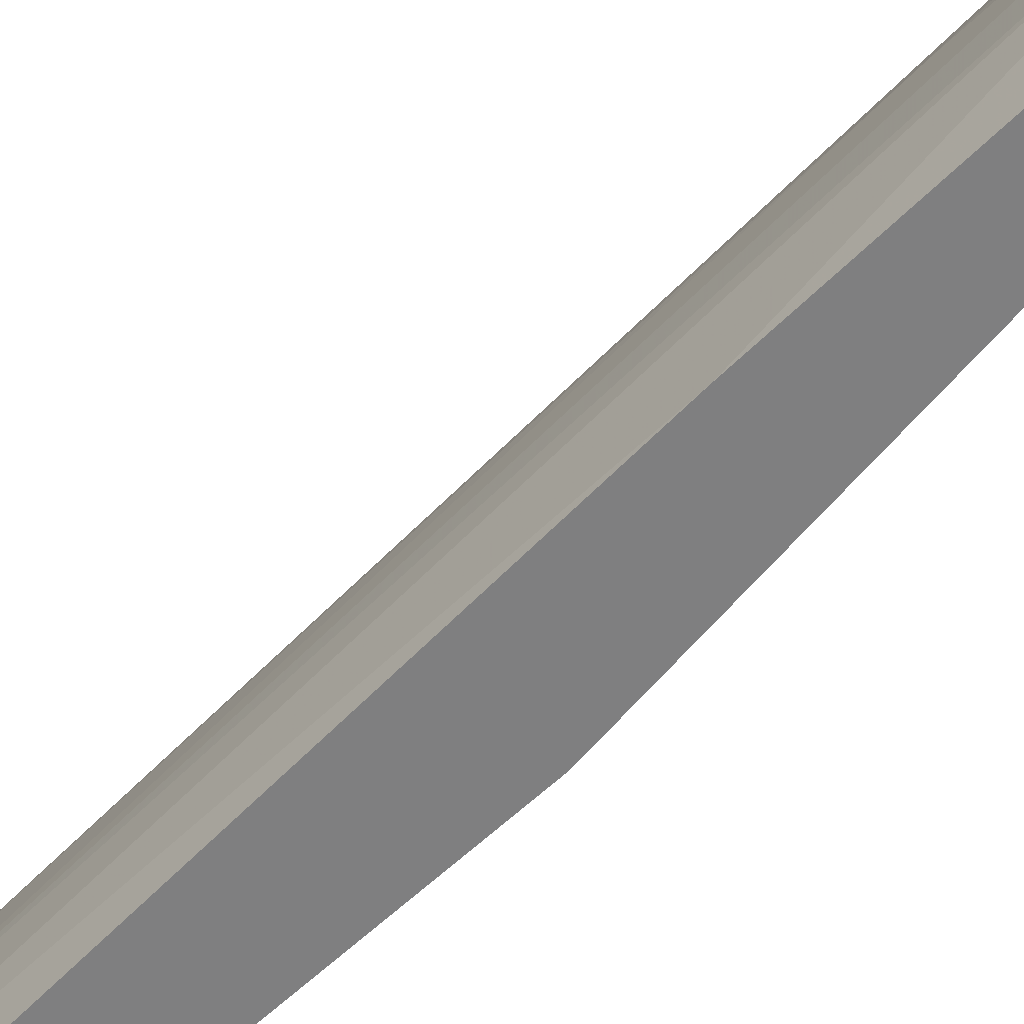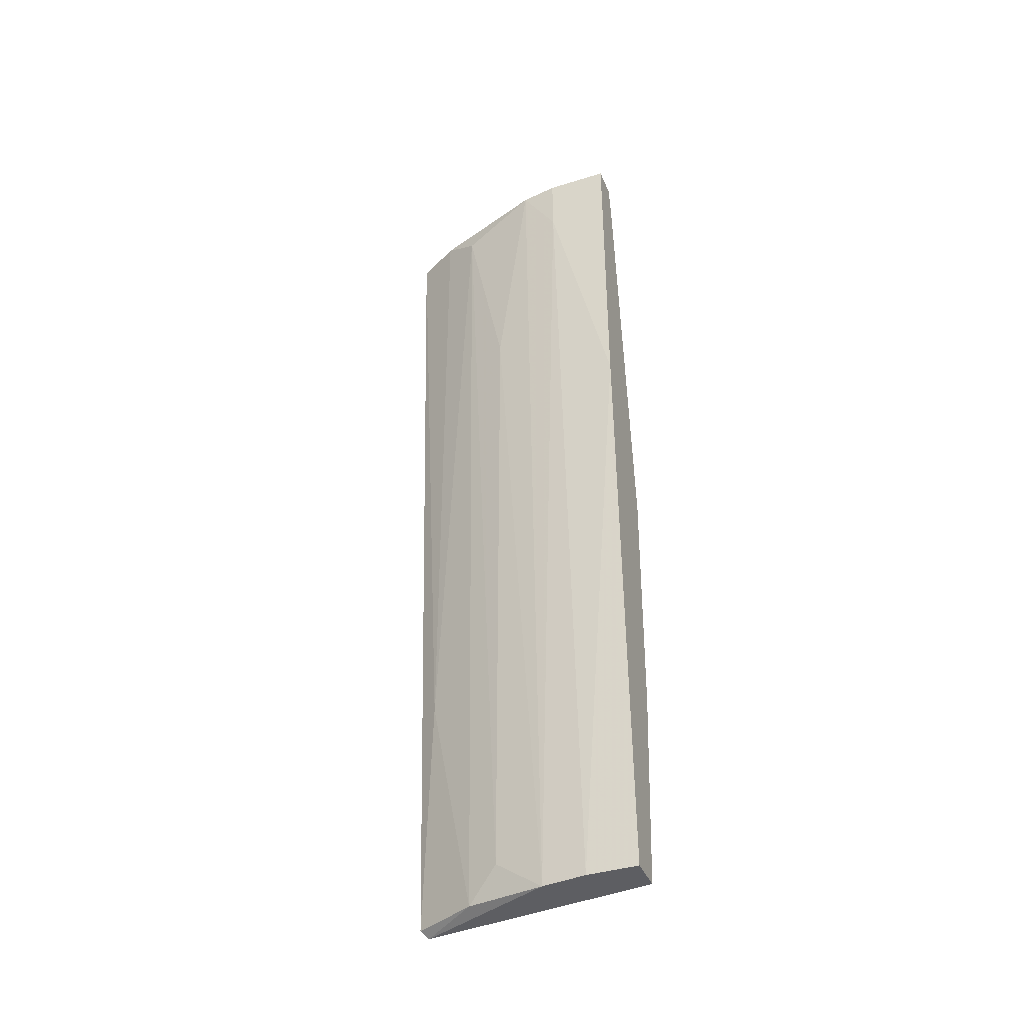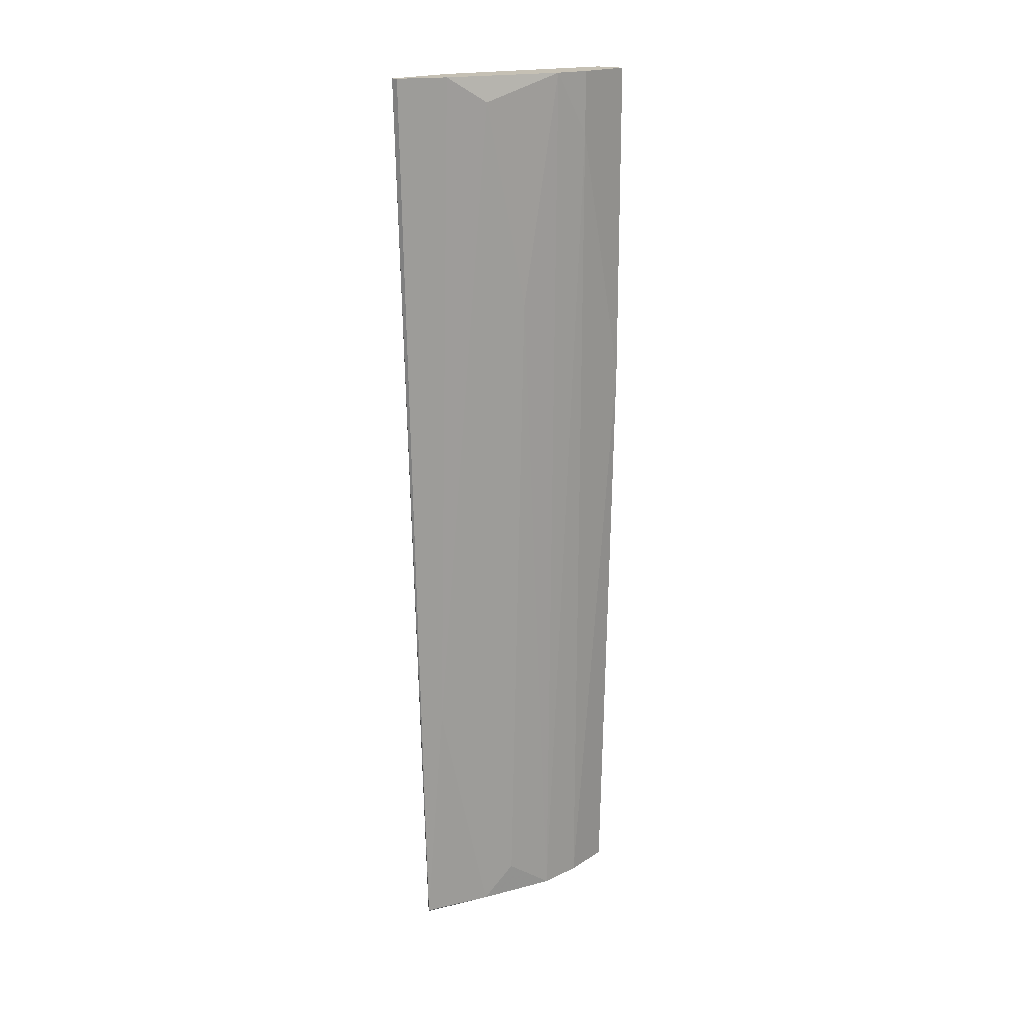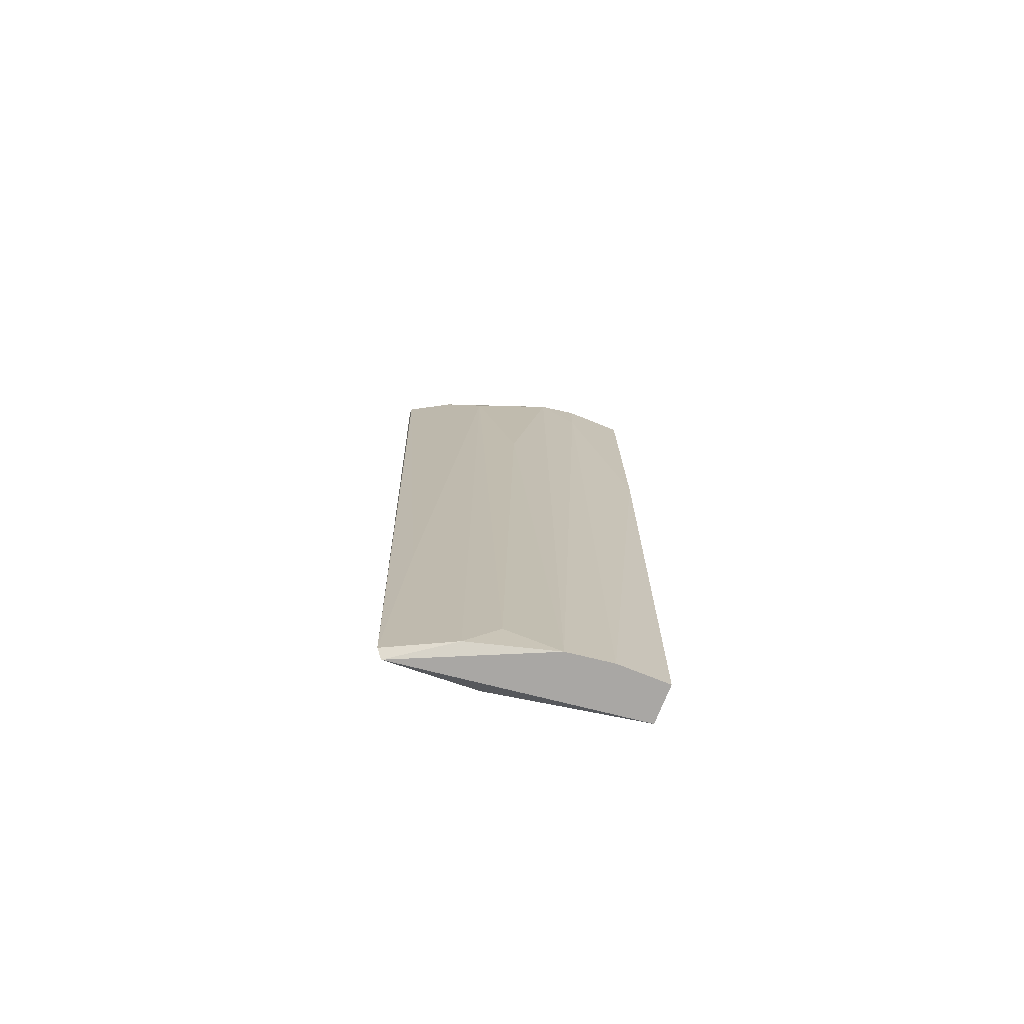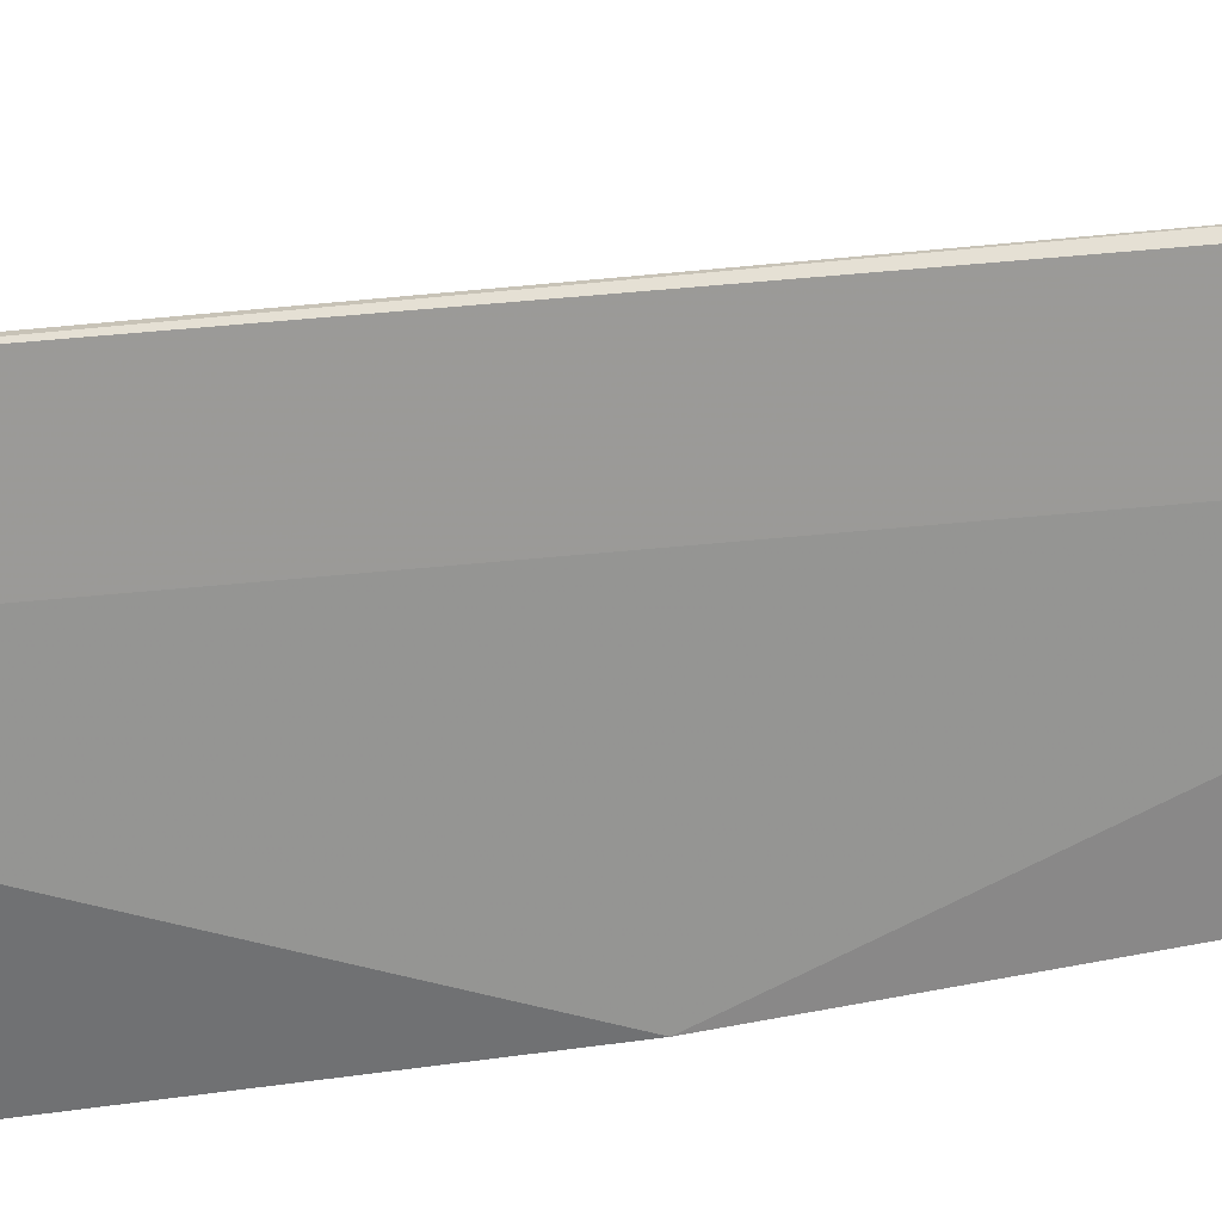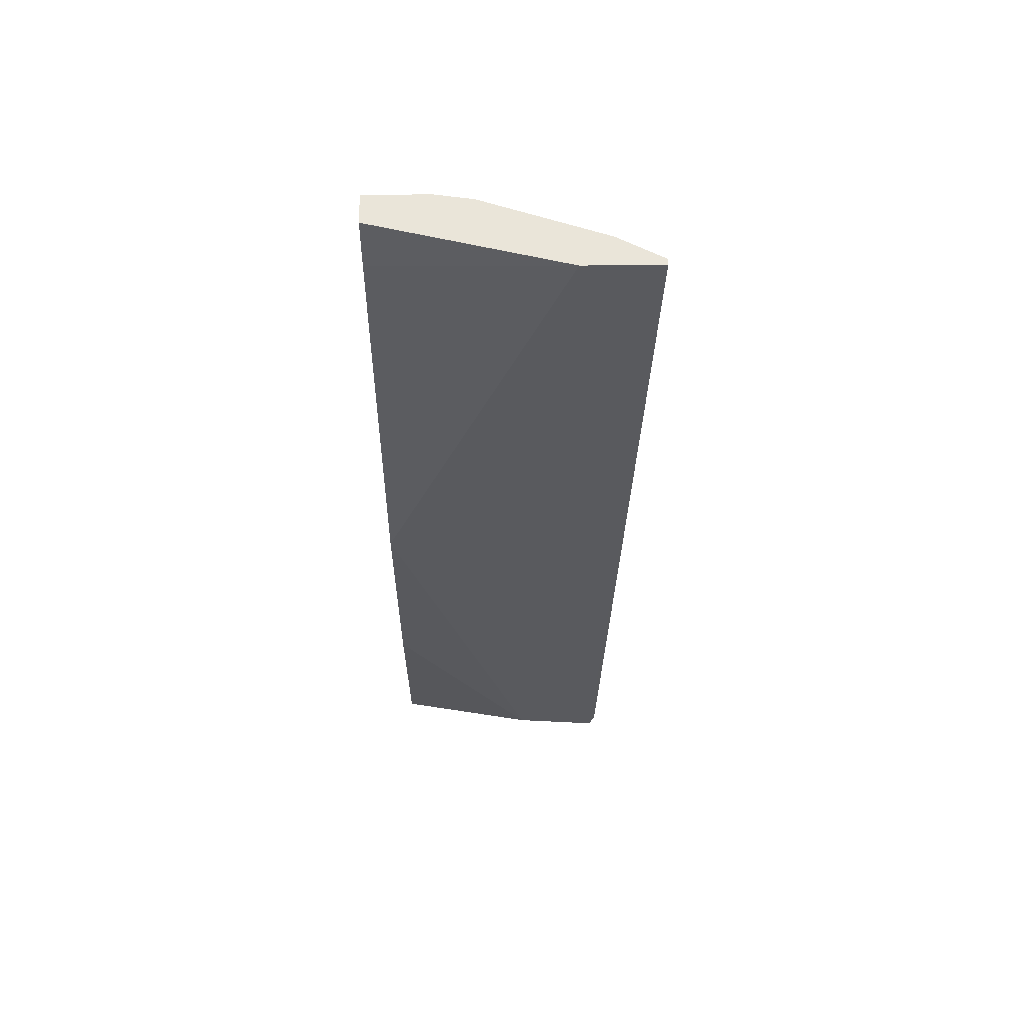
<metadata>
{"format":"obj","ext":"obj","renderer":"f3d","projection":"perspective","resolution":1024,"background":"white","views":[{"elev":-59.8,"azim":-44.4,"up":"+Y"},{"elev":-39.3,"azim":-68.9,"up":"+Z"},{"elev":18.3,"azim":-140.4,"up":"+Z"},{"elev":-74.8,"azim":-111.8,"up":"+Z"},{"elev":20.0,"azim":68.2,"up":"+Y"},{"elev":58.5,"azim":89.2,"up":"+Z"}]}
</metadata>
<code>
v -0.05117 -0.0559 0.008193
v -0.05325 -0.0559 0.008193
v -0.05221 -0.0559 0.05937
v -0.05394 -0.0559 0.05937
v -0.05117 -0.0438 0.05937
v -0.05325 -0.05313 0.008193
v -0.04944 -0.04311 0.008193
v -0.04979 -0.0559 0.03343
v -0.04944 -0.04553 0.05937
v -0.0529 -0.04829 0.04657
v -0.05152 -0.04622 0.008543
v -0.04979 -0.04138 0.05937
v -0.04944 -0.04795 0.008889
v -0.05394 -0.05244 0.05937
v -0.04979 -0.04276 0.008543
v -0.0529 -0.05071 0.008193
v -0.05013 -0.0559 0.0196
v -0.04944 -0.04138 0.05937
v -0.05394 -0.0559 0.04138
v -0.05221 -0.04587 0.05798
v -0.05048 -0.04345 0.02168
v -0.05359 -0.05037 0.05937
v -0.05221 -0.04795 0.01027
v -0.05186 -0.0559 0.05659
v -0.05394 -0.05244 0.0559
f 5 12 21
f 5 20 22
f 12 15 21
f 11 20 21
f 20 5 21
f 14 5 22
f 10 16 22
f 20 10 22
f 11 16 23
f 19 14 25
f 10 20 23
f 20 11 23
f 8 9 24
f 1 8 24
f 9 3 24
f 3 1 24
f 16 6 25
f 6 19 25
f 4 14 19
f 14 22 25
f 16 10 23
f 2 4 19
f 15 11 21
f 15 12 18
f 6 2 19
f 22 16 25
f 2 6 7
f 5 4 9
f 2 7 1
f 9 4 3
f 4 1 3
f 5 9 12
f 7 9 13
f 9 8 13
f 4 2 1
f 4 5 14
f 7 11 15
f 7 6 16
f 11 7 16
f 8 1 17
f 13 8 17
f 1 13 17
f 9 7 18
f 12 9 18
f 1 7 13
f 7 15 18

</code>
